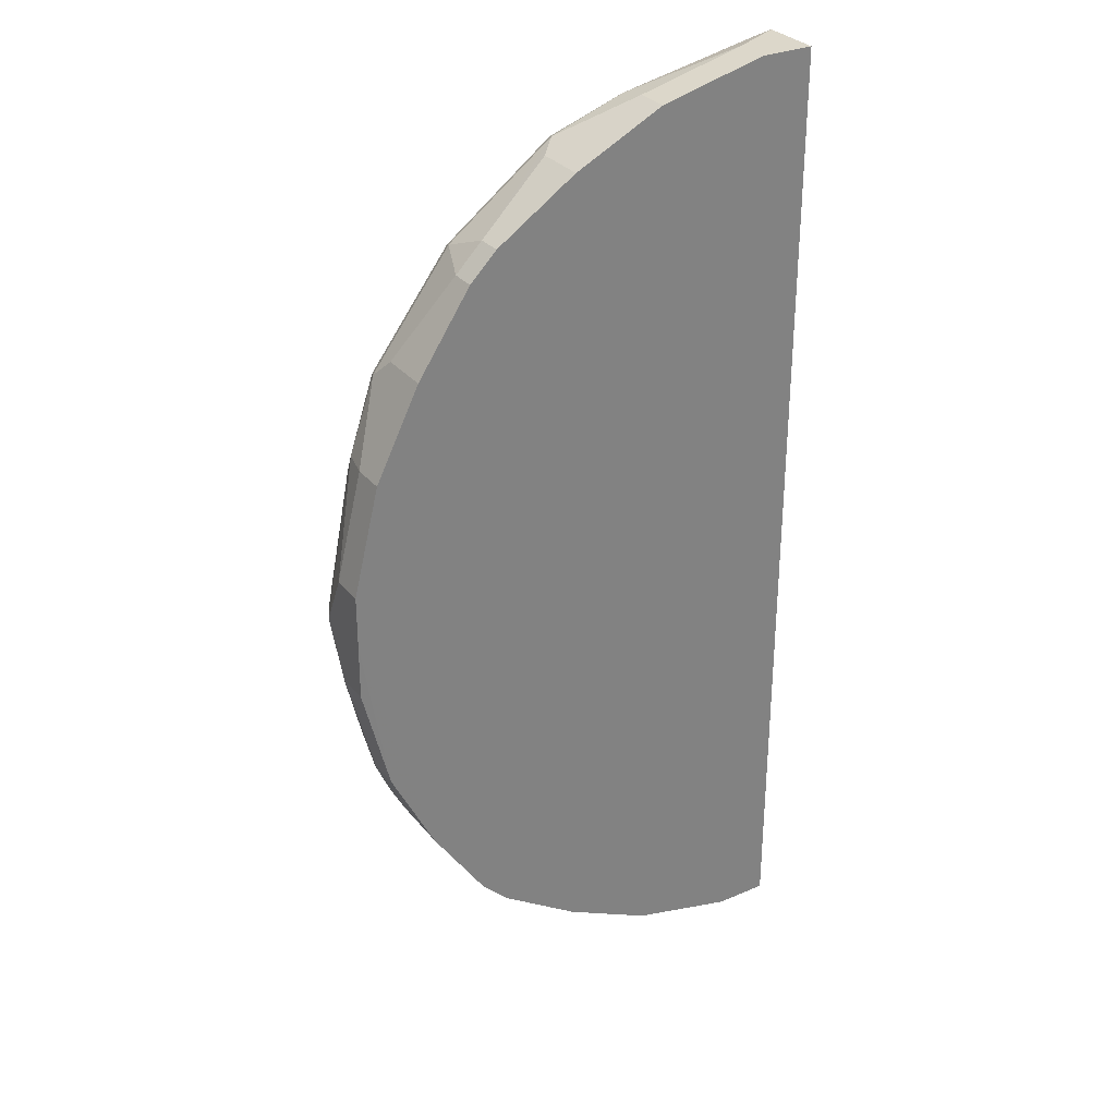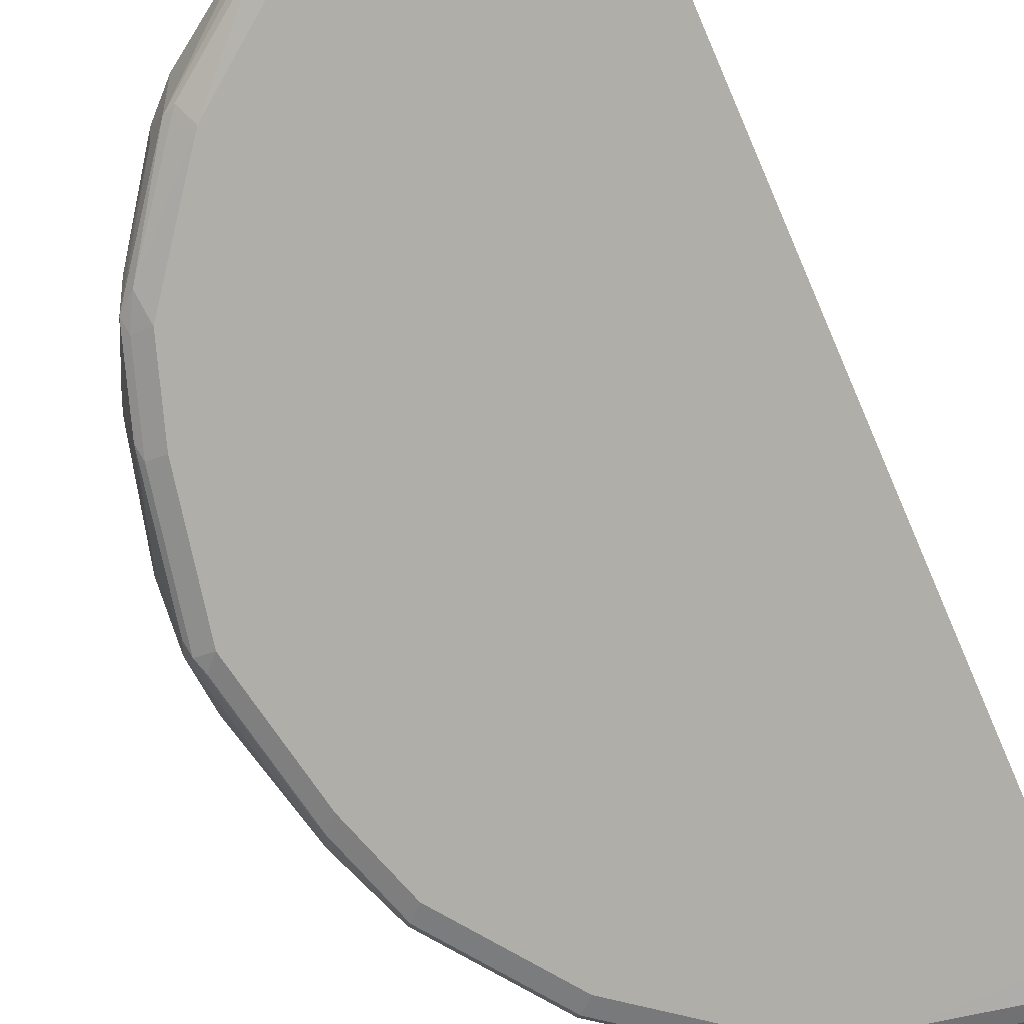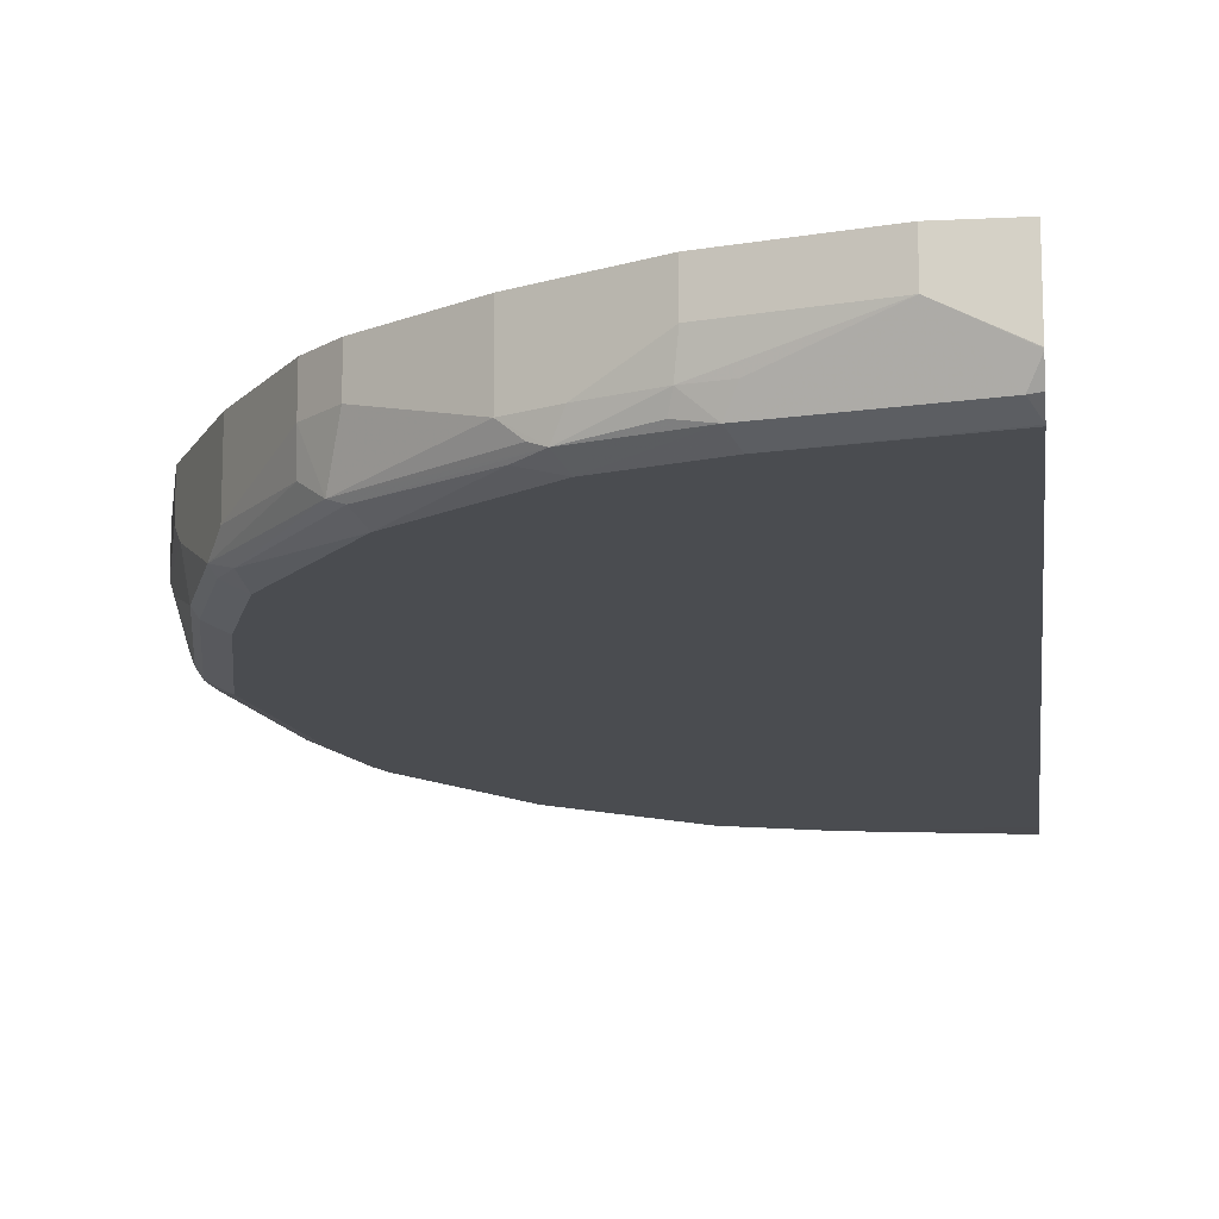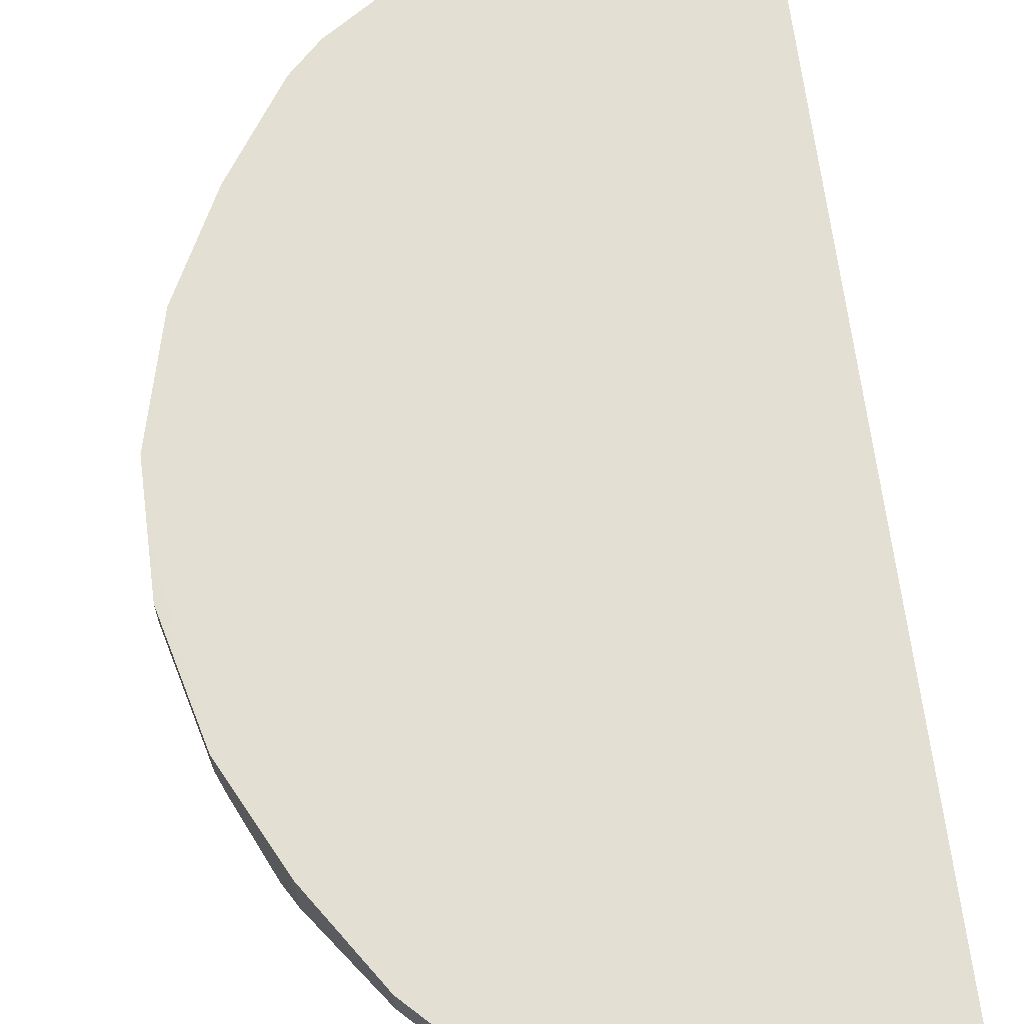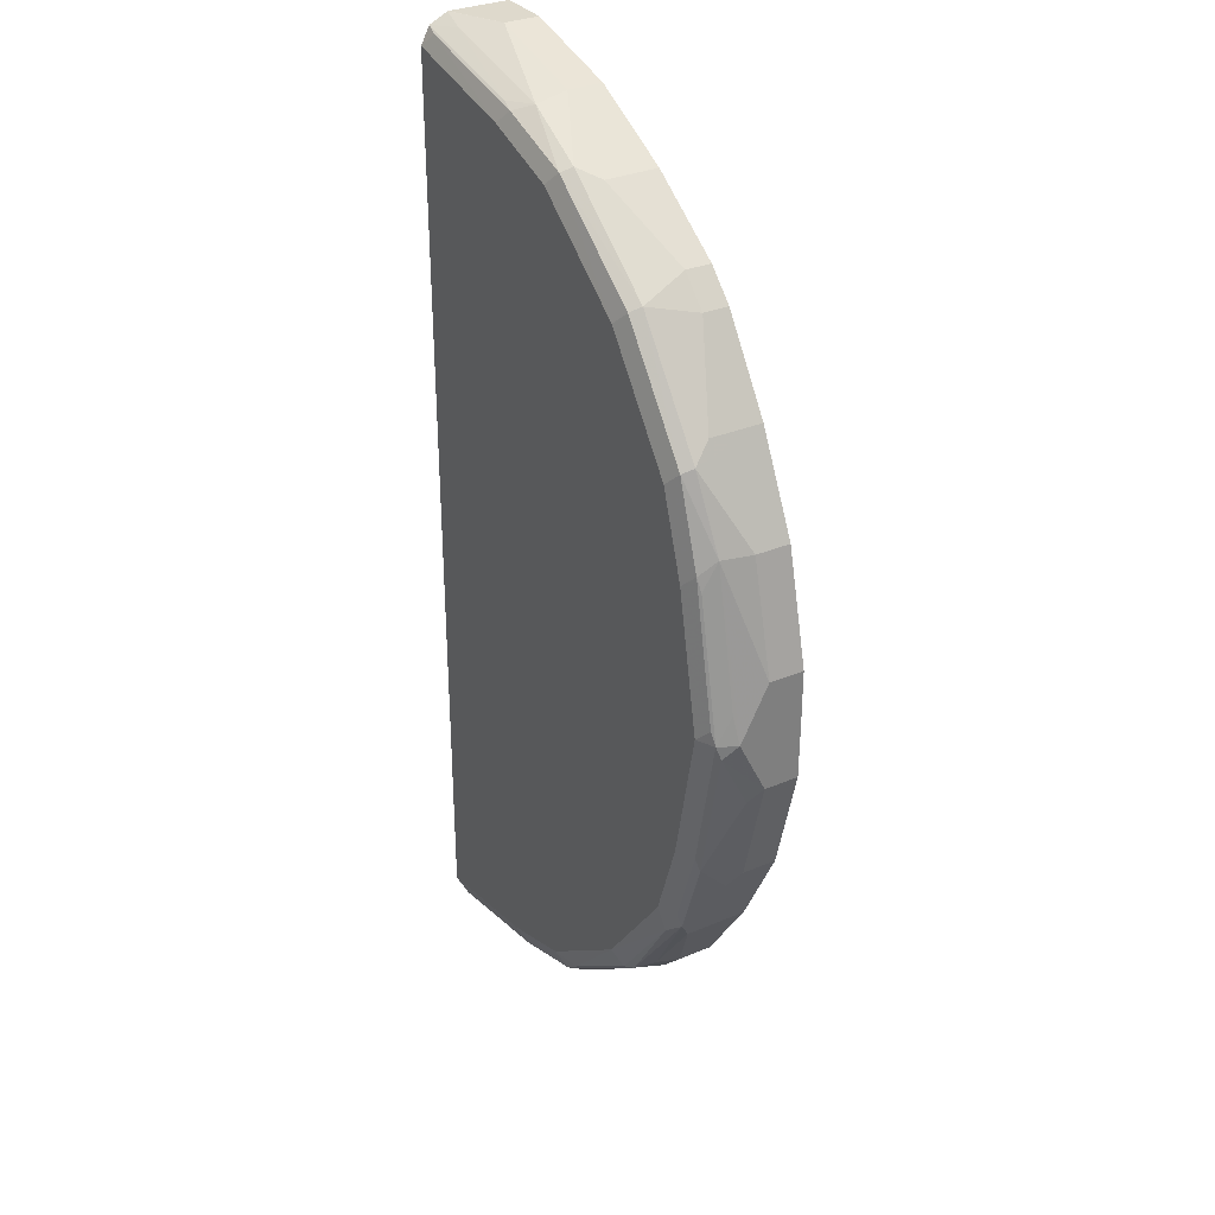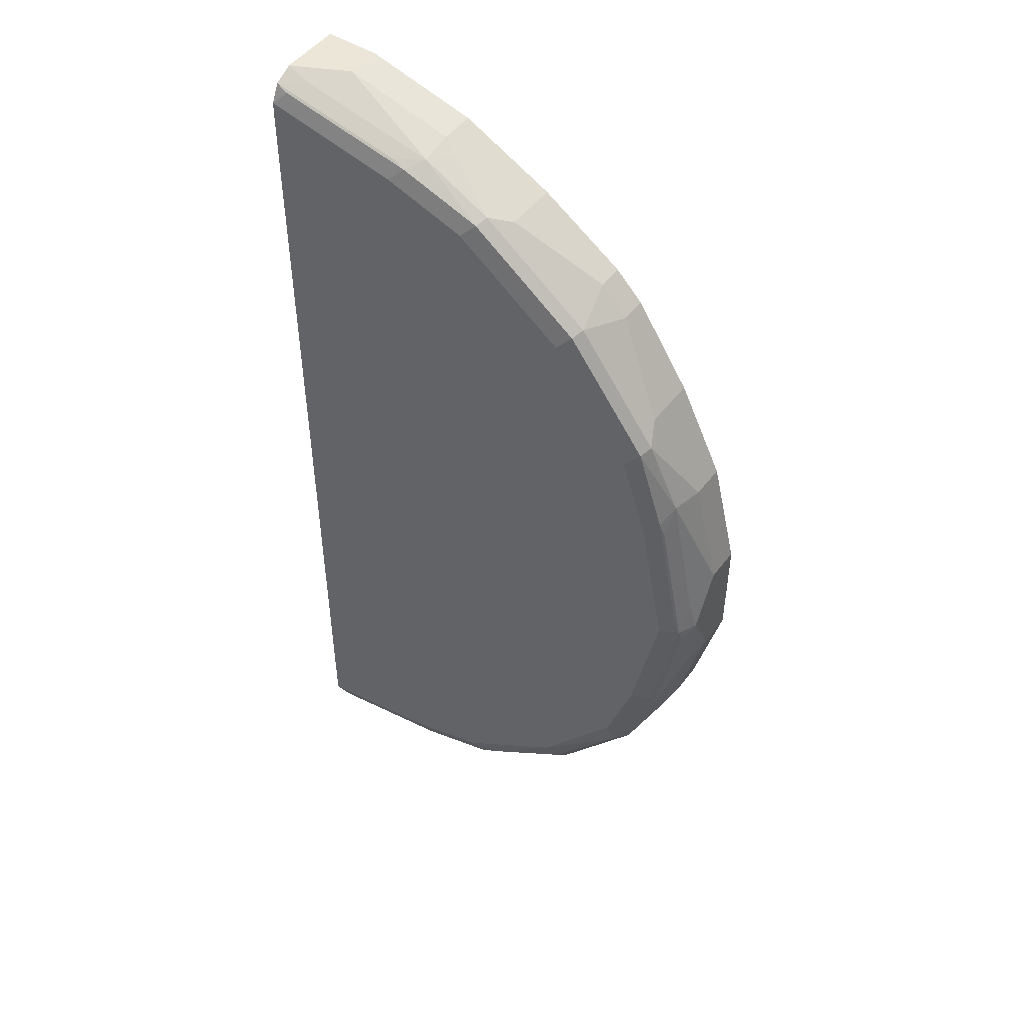
<metadata>
{"format":"obj","ext":"obj","renderer":"f3d","projection":"perspective","resolution":1024,"background":"white","views":[{"elev":30.5,"azim":148.4,"up":"+Z"},{"elev":-77.5,"azim":-156.6,"up":"+Y"},{"elev":-14.8,"azim":-173.8,"up":"+Y"},{"elev":66.6,"azim":172.7,"up":"+Y"},{"elev":31.9,"azim":59.2,"up":"+Z"},{"elev":48.7,"azim":35.4,"up":"+Z"}]}
</metadata>
<code>
v 0.2081 -0.6841 0.5895
v 0.3236 -0.6841 0.5317
v 0.4276 -0.6841 0.4623
v 0.4276 -0.7167 0.4623
v 0.3236 -0.7513 0.5317
v 0.3006 -0.7745 0.5432
v 0.2312 -0.7398 0.5779
v 0.2081 -0.7282 0.5895
v 0.2081 -0.7672 0.5808
v 0.06941 -0.7282 0.6242
v 0.06941 -0.6841 0.6242
v 0.0006156 -0.6841 0.6242
v 0.5895 -0.6841 0.2081
v 0.5317 -0.6841 0.3236
v 0.5779 -0.7398 0.2312
v 0.5433 -0.7745 0.3006
v 0.5317 -0.7513 0.3236
v 0.4623 -0.7167 0.4277
v 0.4623 -0.6841 0.4277
v 0.4392 -0.7745 0.4392
v 0.2948 -0.7889 0.5375
v 0.1908 -0.7889 0.5721
v 0.1734 -0.7976 0.5548
v 0.01734 -0.7889 0.6068
v 0.0006156 -0.7973 0.5901
v 0.0006156 -0.7861 0.6124
v 0.1734 -0.786 0.5779
v 0.03474 -0.7672 0.6155
v 0.0006156 -0.763 0.624
v 0.0006156 -0.7623 0.6242
v 0.0006156 -0.7976 0.5548
v 0.2774 -0.7976 0.5201
v 0.4161 -0.7976 0.4161
v 0.5895 -0.7976 2.206e-05
v 0.5201 -0.7976 0.2775
v 0.5375 -0.7889 0.2948
v 0.5721 -0.7889 0.1907
v 0.5808 -0.7672 0.2081
v 0.5895 -0.7282 0.2081
v 0.6242 -0.7282 0.06938
v 0.6242 -0.7629 2.206e-05
v 0.6155 -0.7672 0.03473
v 0.5779 -0.786 0.1734
v 0.6126 -0.786 2.206e-05
v 0.6155 -0.7802 -0.01739
v 0.5779 -0.786 -0.1734
v 0.5808 -0.7802 -0.1908
v 0.5433 -0.786 -0.2774
v 0.5548 -0.7976 -0.1734
v 0.6068 -0.7889 0.01738
v 0.5548 -0.7976 0.1734
v 0.5201 -0.7976 -0.2774
v 0.5245 -0.7889 -0.3121
v 0.5461 -0.7802 -0.2948
v 0.5808 -0.7456 -0.2255
v 0.6242 -0.7282 -0.06938
v 0.5895 -0.7282 -0.2081
v 0.5895 -0.6847 -0.2081
v 0.5317 -0.6847 -0.3236
v 0.6242 -0.6841 -3.905e-05
v 0.4623 -0.6847 -0.4277
v 0.5317 -0.7629 -0.3236
v 0.4638 -0.7629 -0.4161
v 0.4623 -0.7282 -0.4277
v 0.4421 -0.7802 -0.4334
v 0.4276 -0.786 -0.4392
v 0.289 -0.786 -0.5433
v 0.3164 -0.7889 -0.5202
v 0.4161 -0.7976 -0.4161
v 0.2774 -0.7976 -0.5202
v 0.185 -0.786 -0.578
v 0.2168 -0.7802 -0.5722
v 0.2124 -0.7629 -0.5808
v 0.1734 -0.7629 -0.5895
v 0.06941 -0.7282 -0.6242
v 0.0116 -0.786 -0.6126
v 0.0006156 -0.797 -0.5907
v 0.0006156 -0.7838 -0.6104
v 0.0006156 -0.7976 -0.5889
v 0.1734 -0.7976 -0.5548
v 0.0006156 -0.6847 -0.6242
v 0.0006156 -0.7629 -0.624
v 0.0006156 -0.7641 -0.6235
v 0.0006156 -0.7623 -0.6242
v 0.06941 -0.6847 -0.6242
v 0.2081 -0.6847 -0.5895
v 0.6242 -0.6841 0.06938
v 0.6242 -0.6847 -0.06938
v 0.6155 -0.7456 -0.08673
v 0.3236 -0.6847 -0.5317
v 0.2081 -0.7282 -0.5895
v 0.3236 -0.7629 -0.5317
v 0.2774 -0.7629 -0.5548
v 0.3034 -0.7802 -0.5374
v 0.4276 -0.7282 -0.4623
v 0.4276 -0.6847 -0.4623
v 0.4334 -0.7889 0.4334
f 82 79 81
f 77 71 80
f 71 70 80
f 80 70 34
f 80 34 79
f 34 31 79
f 79 31 81
f 77 80 79
f 78 79 82
f 85 86 75
f 83 76 78
f 83 75 76
f 83 82 75
f 84 75 82
f 84 81 75
f 84 82 81
f 85 75 81
f 77 79 78
f 85 60 86
f 83 78 82
f 77 78 76
f 70 69 34
f 71 76 75
f 62 55 54
f 63 62 54
f 63 64 62
f 63 65 64
f 63 54 65
f 65 54 53
f 66 65 53
f 66 67 65
f 66 68 67
f 66 69 68
f 66 53 69
f 53 52 69
f 52 34 69
f 85 81 60
f 97 20 21
f 68 70 67
f 71 67 70
f 71 72 67
f 71 73 72
f 71 74 73
f 71 75 74
f 77 76 71
f 60 81 12
f 88 58 60
f 87 60 13
f 65 92 95
f 65 95 64
f 95 96 64
f 95 92 96
f 92 90 96
f 96 90 60
f 96 60 61
f 96 61 64
f 62 64 61
f 94 92 65
f 72 73 67
f 75 86 91
f 74 75 73
f 16 20 36
f 16 18 20
f 16 17 18
f 97 36 20
f 97 33 36
f 97 21 33
f 59 55 62
f 75 91 73
f 13 60 12
f 94 65 67
f 93 92 67
f 87 41 60
f 40 41 87
f 40 87 13
f 39 40 13
f 39 13 15
f 56 60 41
f 88 60 56
f 88 56 58
f 58 56 57
f 94 67 92
f 45 56 41
f 89 47 56
f 89 45 47
f 31 12 81
f 90 86 60
f 90 91 86
f 92 91 90
f 93 91 92
f 93 73 91
f 93 67 73
f 89 56 45
f 59 62 61
f 68 69 70
f 59 60 58
f 19 14 3
f 4 18 3
f 4 20 18
f 4 6 20
f 6 21 20
f 6 9 21
f 7 9 6
f 22 21 9
f 22 23 21
f 19 3 18
f 24 23 22
f 24 26 25
f 24 27 26
f 27 22 9
f 27 9 28
f 27 28 26
f 28 29 26
f 28 10 29
f 28 9 10
f 30 29 10
f 24 25 23
f 30 12 29
f 19 18 14
f 14 17 16
f 59 61 60
f 2 3 1
f 2 4 3
f 5 4 2
f 5 6 4
f 5 7 6
f 5 2 7
f 7 2 1
f 8 7 1
f 14 18 17
f 8 9 7
f 8 1 10
f 11 10 1
f 11 12 10
f 11 1 12
f 1 3 12
f 3 13 12
f 14 13 3
f 14 15 13
f 14 16 15
f 8 10 9
f 30 10 12
f 24 22 27
f 26 12 31
f 46 47 45
f 46 48 47
f 46 49 48
f 46 34 49
f 46 44 34
f 50 34 44
f 50 37 34
f 29 12 26
f 51 34 37
f 51 35 34
f 51 37 35
f 49 34 52
f 48 49 52
f 48 52 53
f 48 53 54
f 48 54 47
f 55 47 54
f 55 56 47
f 55 57 56
f 55 58 57
f 59 58 55
f 46 45 44
f 44 45 41
f 50 44 37
f 43 44 42
f 25 26 31
f 44 41 42
f 23 31 32
f 23 32 21
f 32 33 21
f 32 31 33
f 33 31 34
f 35 33 34
f 35 36 33
f 37 36 35
f 23 25 31
f 38 16 36
f 38 36 37
f 38 43 42
f 38 42 41
f 38 41 40
f 38 37 43
f 38 39 15
f 38 15 16
f 43 37 44
f 38 40 39

</code>
